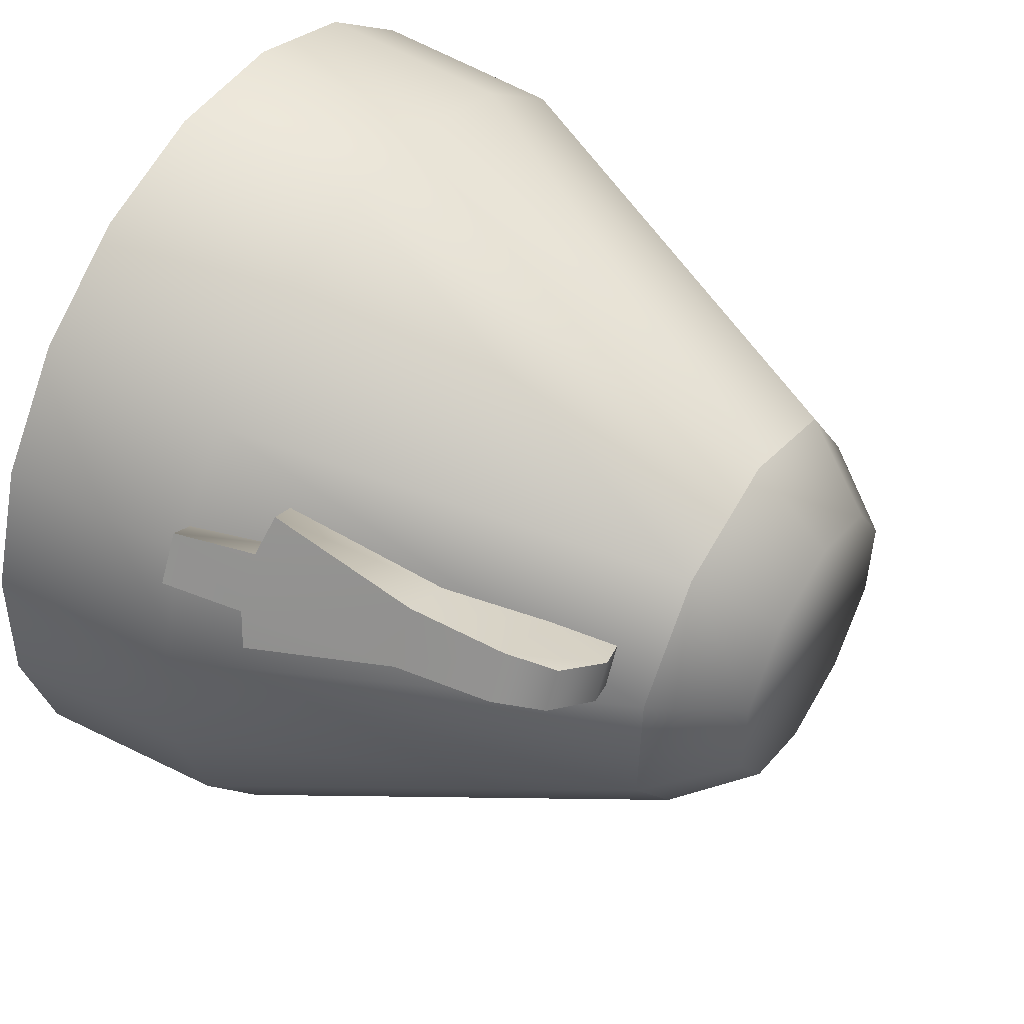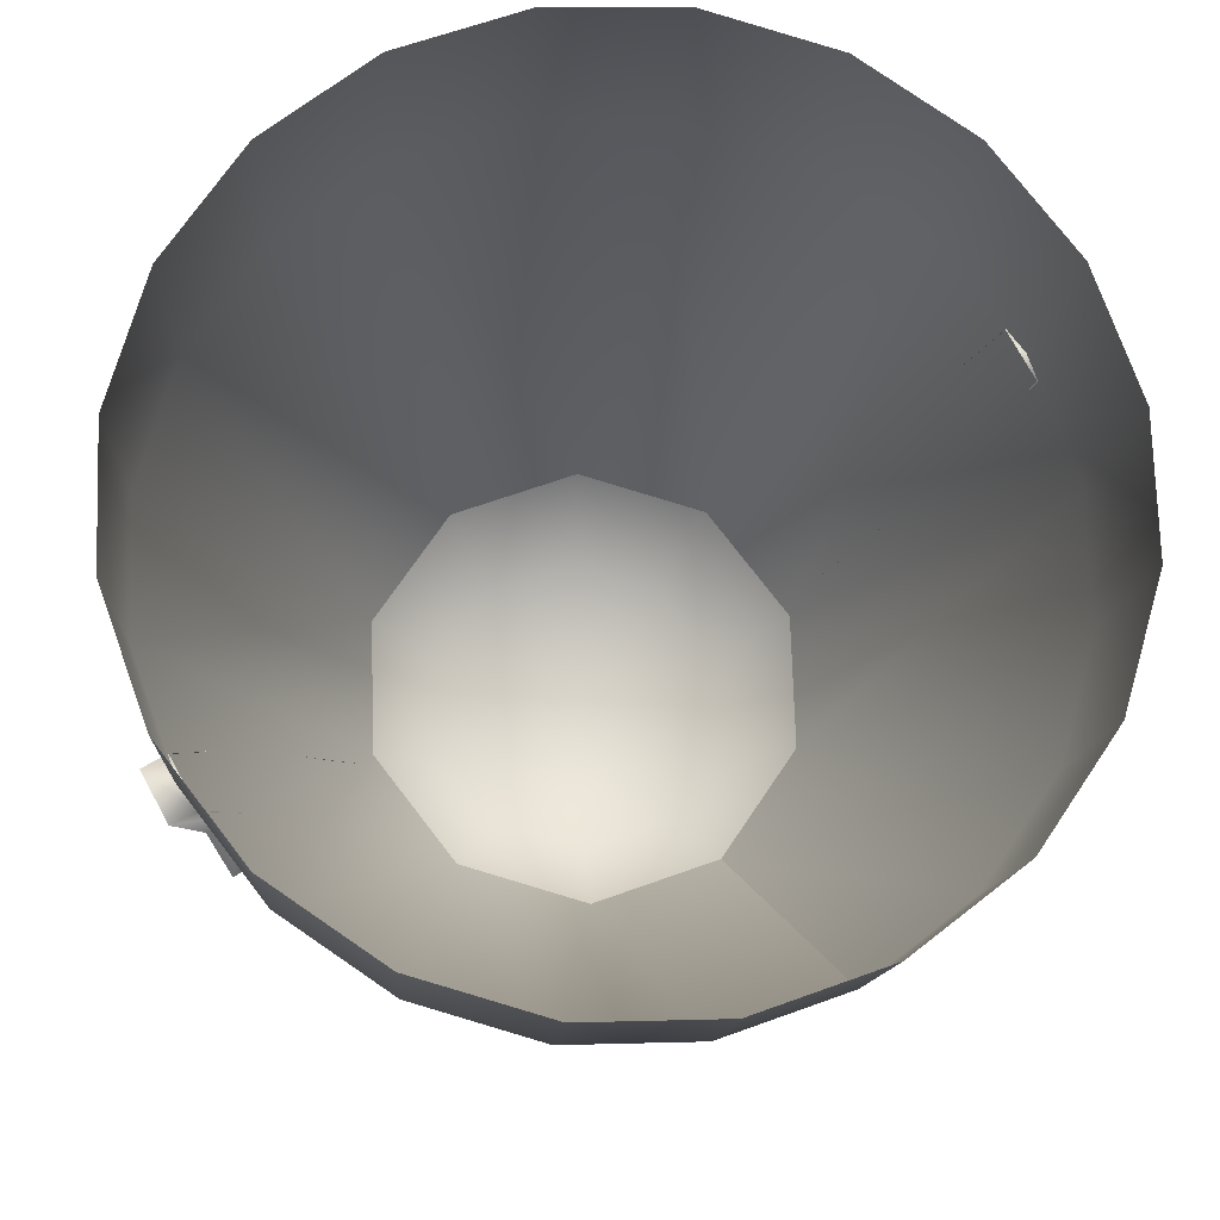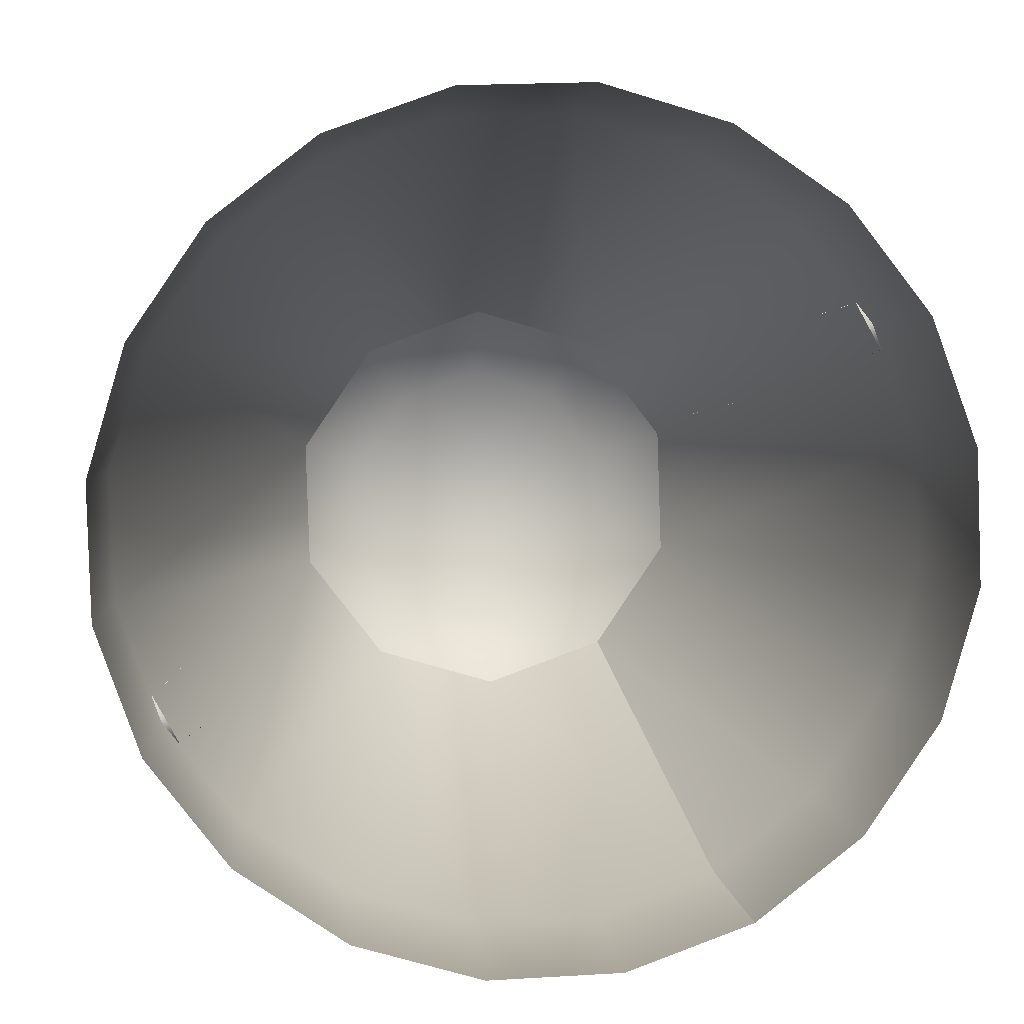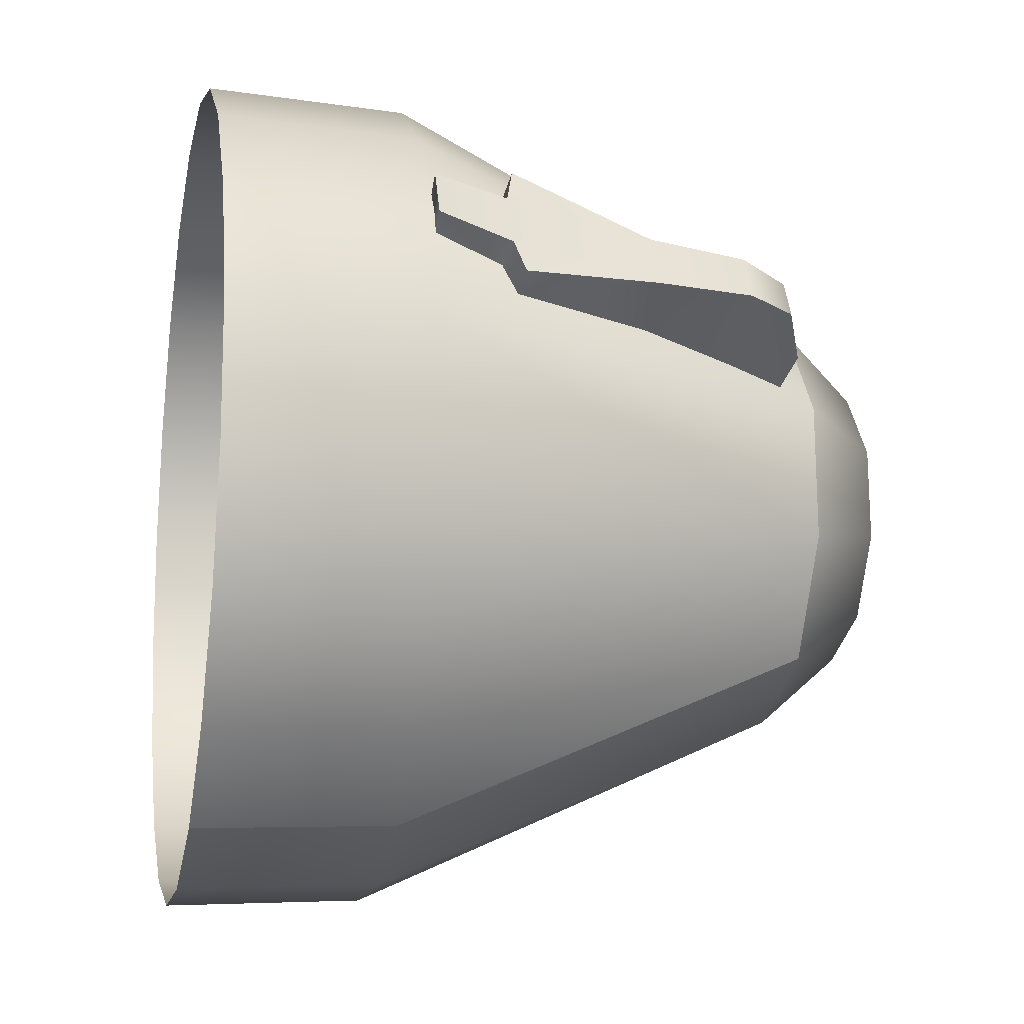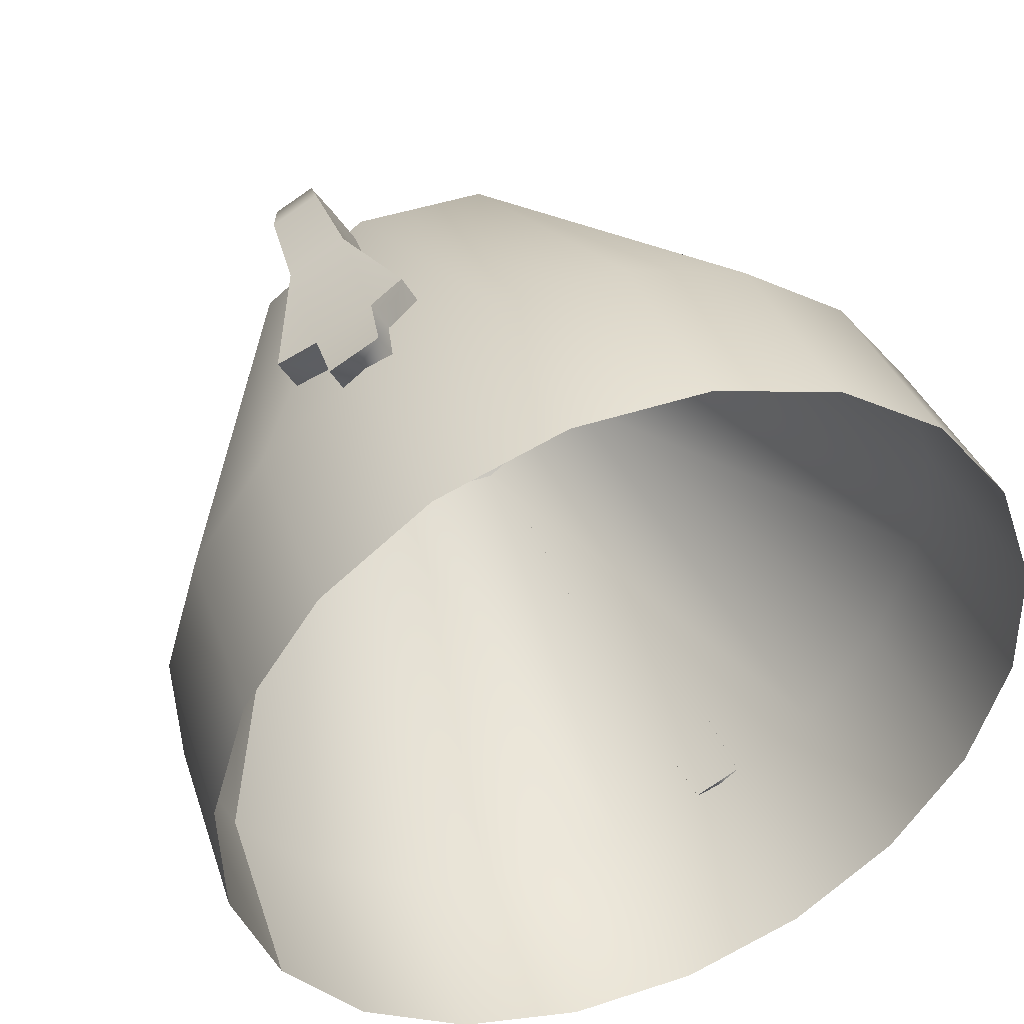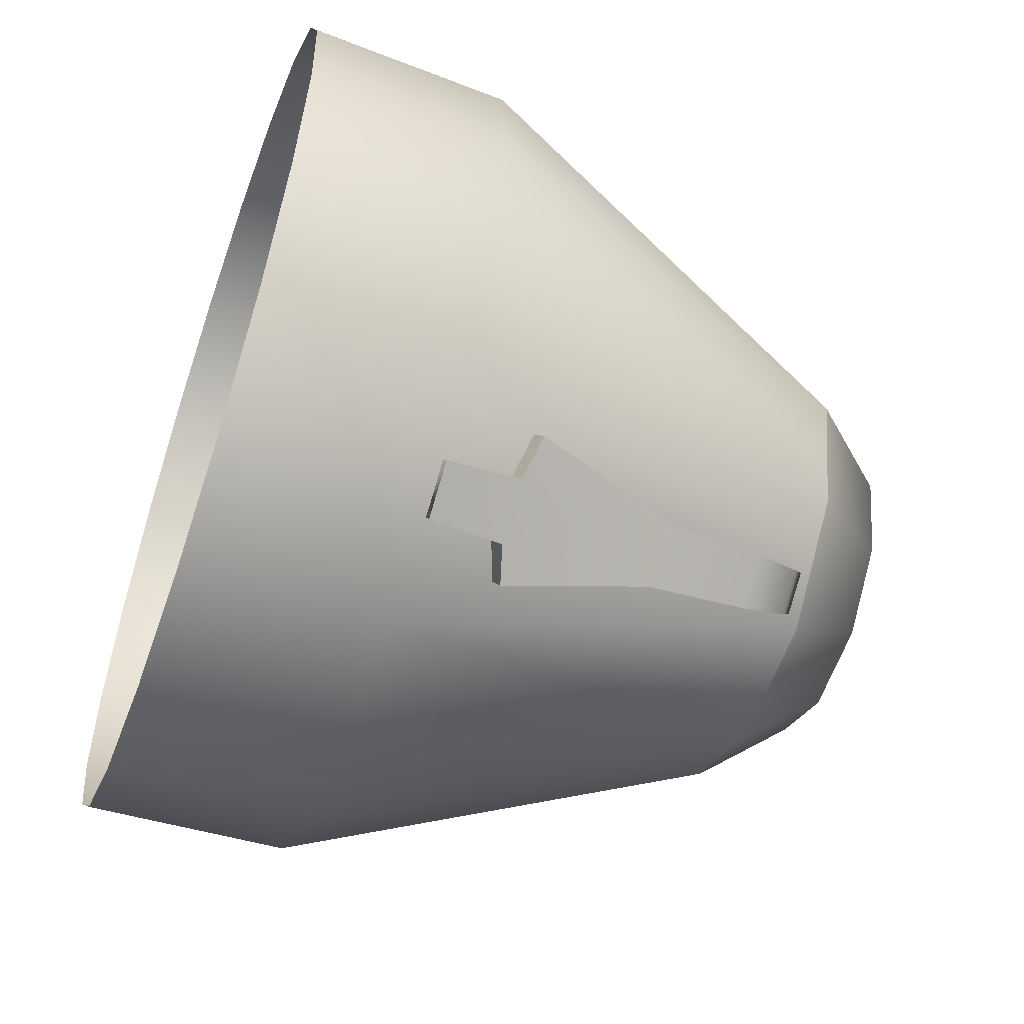
<metadata>
{"format":"obj","ext":"obj","renderer":"f3d","projection":"perspective","resolution":1024,"background":"white","views":[{"elev":49.2,"azim":32.8,"up":"+Z"},{"elev":-15.7,"azim":-93.1,"up":"+Z"},{"elev":3.6,"azim":-94.5,"up":"+Z"},{"elev":-14.0,"azim":-10.9,"up":"+Z"},{"elev":41.5,"azim":-110.3,"up":"+Y"},{"elev":-59.4,"azim":-19.4,"up":"+Y"}]}
</metadata>
<code>
o Mesh_34_Mesh_34.001
v 1.97 0.7567 -4.147
v 1.964 0.7588 -4.149
v 1.964 0.7617 -4.144
v 1.97 0.7591 -4.143
v 1.972 0.7508 -4.144
v 1.972 0.7532 -4.14
v 1.953 0.7596 -4.15
v 1.953 0.7631 -4.144
v 1.971 0.7492 -4.137
v 1.971 0.7464 -4.141
v 1.936 0.7666 -4.146
v 1.936 0.7632 -4.153
v 1.927 0.7659 -4.154
v 1.927 0.7689 -4.148
v 1.953 0.7529 -4.147
v 1.936 0.7573 -4.155
v 1.937 0.7605 -4.157
v 1.953 0.7596 -4.15
v 1.964 0.7588 -4.149
v 1.964 0.7488 -4.144
v 1.936 0.7652 -4.141
v 1.953 0.7568 -4.141
v 1.953 0.7631 -4.144
v 1.937 0.7683 -4.142
v 1.964 0.7617 -4.144
v 1.964 0.7523 -4.139
v 1.935 0.7634 -4.145
v 1.936 0.7666 -4.146
v 1.927 0.7689 -4.148
v 1.927 0.7662 -4.147
v 1.927 0.7659 -4.154
v 1.936 0.7632 -4.153
v 1.935 0.7597 -4.151
v 1.927 0.7632 -4.152
v 1.971 0.7492 -4.137
v 1.972 0.7532 -4.14
v 1.97 0.7591 -4.143
v 1.972 0.7508 -4.144
v 1.971 0.7464 -4.141
v 1.97 0.7567 -4.147
v 1.937 0.7605 -4.157
v 1.937 0.7683 -4.142
v 1.971 0.6927 -4.106
v 1.965 0.6903 -4.105
v 1.965 0.6874 -4.11
v 1.971 0.6903 -4.111
v 1.973 0.6986 -4.11
v 1.973 0.6962 -4.114
v 1.954 0.6892 -4.103
v 1.954 0.6857 -4.11
v 1.972 0.7002 -4.116
v 1.972 0.703 -4.112
v 1.937 0.6816 -4.107
v 1.937 0.685 -4.101
v 1.929 0.6819 -4.1
v 1.929 0.6789 -4.106
v 1.954 0.6959 -4.107
v 1.938 0.6908 -4.099
v 1.938 0.6877 -4.097
v 1.954 0.6892 -4.103
v 1.965 0.6903 -4.105
v 1.965 0.7003 -4.11
v 1.938 0.6829 -4.113
v 1.954 0.692 -4.113
v 1.954 0.6857 -4.11
v 1.938 0.6799 -4.111
v 1.965 0.6874 -4.11
v 1.965 0.6968 -4.115
v 1.936 0.6847 -4.109
v 1.937 0.6816 -4.107
v 1.929 0.6789 -4.106
v 1.929 0.6816 -4.107
v 1.929 0.6819 -4.1
v 1.937 0.685 -4.101
v 1.937 0.6884 -4.103
v 1.929 0.6846 -4.102
v 1.972 0.7002 -4.116
v 1.973 0.6962 -4.114
v 1.971 0.6903 -4.111
v 1.973 0.6986 -4.11
v 1.972 0.703 -4.112
v 1.971 0.6927 -4.106
v 1.938 0.6877 -4.097
v 1.938 0.6799 -4.111
v 1.985 0.7353 -4.114
v 1.985 0.7411 -4.122
v 1.976 0.7488 -4.12
v 1.976 0.7401 -4.107
v 1.985 0.7408 -4.133
v 1.976 0.7483 -4.135
v 1.985 0.7344 -4.141
v 1.976 0.7388 -4.148
v 1.986 0.7244 -4.144
v 1.976 0.724 -4.152
v 1.986 0.7146 -4.14
v 1.977 0.7094 -4.147
v 1.986 0.7087 -4.132
v 1.977 0.7007 -4.134
v 1.986 0.7091 -4.121
v 1.977 0.7013 -4.118
v 1.986 0.7155 -4.113
v 1.977 0.7107 -4.106
v 1.986 0.7255 -4.11
v 1.976 0.7256 -4.102
v 1.904 0.7588 -4.094
v 1.905 0.7468 -4.085
v 1.927 0.7468 -4.085
v 1.927 0.7584 -4.095
v 1.904 0.7672 -4.106
v 1.927 0.7667 -4.107
v 1.904 0.7714 -4.121
v 1.927 0.7708 -4.121
v 1.904 0.7709 -4.136
v 1.927 0.7703 -4.136
v 1.904 0.7658 -4.15
v 1.927 0.7653 -4.15
v 1.904 0.7565 -4.162
v 1.927 0.7562 -4.161
v 1.905 0.744 -4.171
v 1.927 0.744 -4.17
v 1.905 0.7295 -4.175
v 1.928 0.7298 -4.174
v 1.905 0.7144 -4.174
v 1.928 0.715 -4.173
v 1.905 0.7002 -4.169
v 1.928 0.7011 -4.168
v 1.906 0.6883 -4.16
v 1.905 0.7002 -4.169
v 1.928 0.7011 -4.168
v 1.928 0.6894 -4.159
v 1.906 0.6798 -4.147
v 1.928 0.6811 -4.147
v 1.906 0.6756 -4.133
v 1.928 0.677 -4.133
v 1.906 0.6761 -4.118
v 1.928 0.6775 -4.118
v 1.906 0.6812 -4.104
v 1.928 0.6825 -4.104
v 1.906 0.6905 -4.092
v 1.928 0.6916 -4.092
v 1.905 0.703 -4.083
v 1.928 0.7038 -4.084
v 1.905 0.7175 -4.079
v 1.928 0.7181 -4.08
v 1.905 0.7326 -4.079
v 1.927 0.7328 -4.08
v 1.976 0.7401 -4.107
v 1.976 0.7488 -4.12
v 1.976 0.7483 -4.135
v 1.976 0.7388 -4.148
v 1.976 0.724 -4.152
v 1.977 0.7094 -4.147
v 1.977 0.7094 -4.147
v 1.977 0.7007 -4.134
v 1.977 0.7013 -4.118
v 1.977 0.7107 -4.106
v 1.976 0.7256 -4.102
f 1 2 3
f 3 4 1
f 5 1 4
f 4 6 5
f 2 7 8
f 8 3 2
f 5 6 9
f 9 10 5
f 11 12 13
f 13 14 11
f 15 16 17
f 17 18 15
f 18 19 20
f 20 15 18
f 21 22 23
f 23 24 21
f 25 23 22
f 22 26 25
f 27 28 29
f 29 30 27
f 31 32 33
f 33 34 31
f 29 31 34
f 34 30 29
f 35 36 25
f 25 26 35
f 37 25 36
f 38 39 20
f 20 19 38
f 40 38 19
f 24 28 27
f 27 21 24
f 41 12 7
f 33 32 17
f 17 16 33
f 7 12 11
f 11 8 7
f 8 11 42
f 43 44 45
f 45 46 43
f 47 43 46
f 46 48 47
f 44 49 50
f 50 45 44
f 47 48 51
f 51 52 47
f 53 54 55
f 55 56 53
f 57 58 59
f 59 60 57
f 60 61 62
f 62 57 60
f 63 64 65
f 65 66 63
f 67 65 64
f 64 68 67
f 69 70 71
f 71 72 69
f 73 74 75
f 75 76 73
f 71 73 76
f 76 72 71
f 77 78 67
f 67 68 77
f 79 67 78
f 80 81 62
f 62 61 80
f 82 80 61
f 66 70 69
f 69 63 66
f 83 54 49
f 75 74 59
f 59 58 75
f 49 54 53
f 53 50 49
f 50 53 84
f 85 86 87
f 87 88 85
f 86 89 90
f 90 87 86
f 89 91 92
f 92 90 89
f 91 93 94
f 94 92 91
f 93 95 96
f 96 94 93
f 95 97 98
f 98 96 95
f 97 99 100
f 100 98 97
f 99 101 102
f 102 100 99
f 101 103 104
f 104 102 101
f 103 85 88
f 88 104 103
f 86 93 91
f 91 89 86
f 105 106 107
f 107 108 105
f 109 105 108
f 108 110 109
f 111 109 110
f 110 112 111
f 113 111 112
f 112 114 113
f 115 113 114
f 114 116 115
f 117 115 116
f 116 118 117
f 119 117 118
f 118 120 119
f 121 119 120
f 120 122 121
f 123 121 122
f 122 124 123
f 125 123 124
f 124 126 125
f 127 128 129
f 129 130 127
f 131 127 130
f 130 132 131
f 133 131 132
f 132 134 133
f 135 133 134
f 134 136 135
f 137 135 136
f 136 138 137
f 139 137 138
f 138 140 139
f 141 139 140
f 140 142 141
f 143 141 142
f 142 144 143
f 145 143 144
f 144 146 145
f 106 145 146
f 146 107 106
f 147 108 107
f 147 148 110
f 110 108 147
f 148 112 110
f 148 149 114
f 114 112 148
f 149 116 114
f 149 150 118
f 118 116 149
f 150 120 118
f 150 151 122
f 122 120 150
f 151 124 122
f 151 152 126
f 126 124 151
f 153 130 129
f 153 154 132
f 132 130 153
f 154 134 132
f 154 155 136
f 136 134 154
f 155 138 136
f 155 156 140
f 140 138 155
f 156 142 140
f 156 157 144
f 144 142 156
f 157 146 144
f 157 147 107
f 107 146 157
f 97 103 101
f 101 99 97
f 85 103 97
f 97 95 85
f 85 95 93
f 93 86 85

</code>
